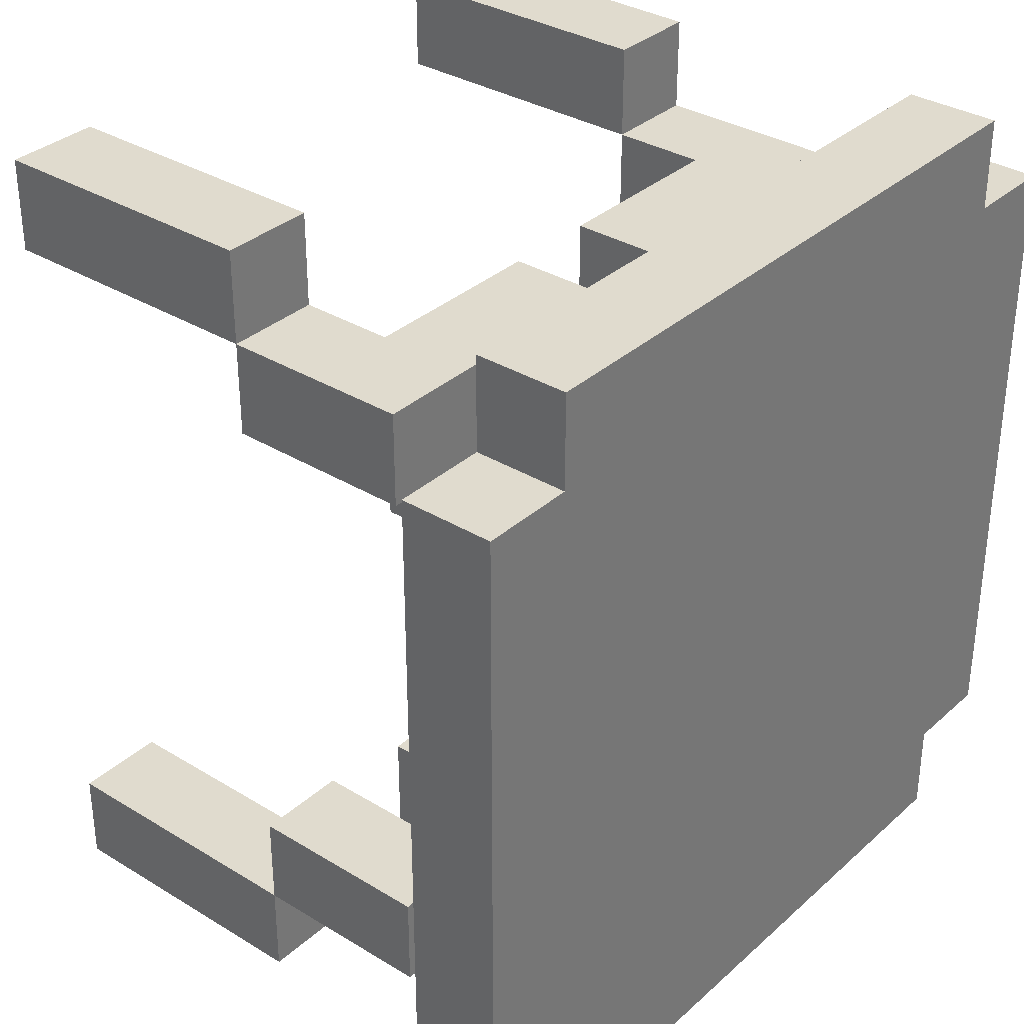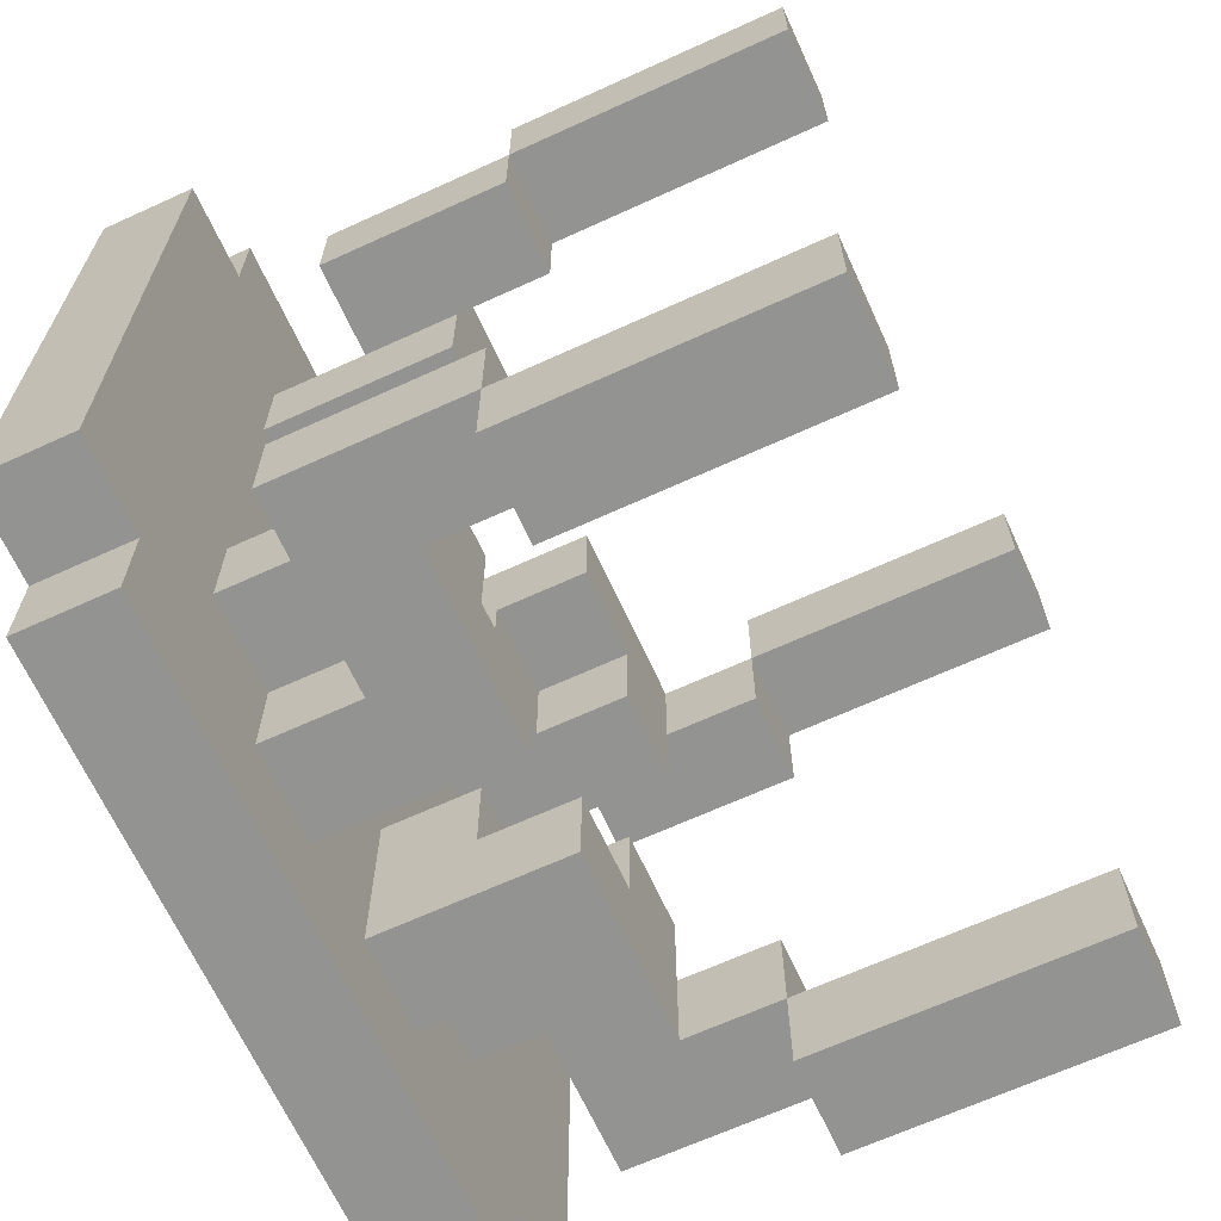
<metadata>
{"format":"obj","ext":"obj","renderer":"f3d","projection":"perspective","resolution":1024,"background":"white","views":[{"elev":33.7,"azim":129.7,"up":"+Z"},{"elev":-66.6,"azim":-65.4,"up":"+Z"}]}
</metadata>
<code>
o Decoration - Stool
v -10.5 0.6 -6.7
v -10.5 0.6 -6.9
v -10.5 0.6 -7
v -10.5 0.6 -7.1
v -10.5 0.6 -7.3
v -10.5 0.6 -7.4
v -10.5 0.7 -6.7
v -10.5 0.7 -6.9
v -10.5 0.7 -7
v -10.5 0.7 -7.1
v -10.5 0.7 -7.3
v -10.5 0.7 -7.4
v -10.4 0 -6.6
v -10.4 0 -6.7
v -10.4 0 -7.4
v -10.4 0 -7.5
v -10.4 0.3 -6.6
v -10.4 0.3 -6.7
v -10.4 0.3 -6.8
v -10.4 0.3 -7.3
v -10.4 0.3 -7.4
v -10.4 0.3 -7.5
v -10.4 0.5 -6.7
v -10.4 0.5 -6.8
v -10.4 0.5 -7.3
v -10.4 0.5 -7.4
v -10.4 0.6 -6.6
v -10.4 0.6 -6.7
v -10.4 0.6 -7.4
v -10.4 0.6 -7.5
v -10.4 0.7 -6.6
v -10.4 0.7 -6.7
v -10.4 0.7 -7.4
v -10.4 0.7 -7.5
v -10.3 0.4 -6.8
v -10.3 0.4 -6.9
v -10.3 0.4 -7.2
v -10.3 0.4 -7.3
v -10.3 0.5 -6.8
v -10.3 0.5 -7.3
v -10.3 0.6 -6.8
v -10.3 0.6 -6.9
v -10.3 0.6 -7.2
v -10.3 0.6 -7.3
v -10.2 0.5 -6.7
v -10.2 0.5 -6.8
v -10.2 0.5 -7.3
v -10.2 0.5 -7.4
v -10.2 0.6 -6.7
v -10.2 0.6 -6.8
v -10.2 0.6 -7.3
v -10.2 0.6 -7.4
v -10 0.4 -6.7
v -10 0.4 -6.8
v -10 0.4 -7.3
v -10 0.4 -7.4
v -10 0.5 -6.8
v -10 0.5 -6.9
v -10 0.5 -7.2
v -10 0.5 -7.3
v -10 0.6 -6.7
v -10 0.6 -6.9
v -10 0.6 -7.2
v -10 0.6 -7.4
v -9.9 0.4 -6.8
v -9.9 0.4 -6.9
v -9.9 0.4 -7.2
v -9.9 0.4 -7.3
v -9.9 0.5 -6.8
v -9.9 0.5 -6.9
v -9.9 0.5 -7.2
v -9.9 0.5 -7.3
v -9.8 0 -6.6
v -9.8 0 -6.7
v -9.8 0 -7.4
v -9.8 0 -7.5
v -9.8 0.3 -6.6
v -9.8 0.3 -6.7
v -9.8 0.3 -6.8
v -9.8 0.3 -7.3
v -9.8 0.3 -7.4
v -9.8 0.3 -7.5
v -9.8 0.4 -6.7
v -9.8 0.4 -6.8
v -9.8 0.4 -7.3
v -9.8 0.4 -7.4
v -10.3 0 -6.6
v -10.3 0 -6.7
v -10.3 0 -7.4
v -10.3 0 -7.5
v -10.3 0.3 -6.6
v -10.3 0.3 -6.7
v -10.3 0.3 -6.8
v -10.3 0.3 -7.3
v -10.3 0.3 -7.4
v -10.3 0.3 -7.5
v -10.3 0.4 -6.7
v -10.3 0.4 -6.8
v -10.3 0.4 -7.3
v -10.3 0.4 -7.4
v -10.2 0.4 -6.8
v -10.2 0.4 -6.9
v -10.2 0.4 -7.2
v -10.2 0.4 -7.3
v -10.2 0.5 -6.8
v -10.2 0.5 -6.9
v -10.2 0.5 -7.2
v -10.2 0.5 -7.3
v -10.1 0.4 -6.7
v -10.1 0.4 -6.8
v -10.1 0.4 -7.3
v -10.1 0.4 -7.4
v -10.1 0.5 -6.8
v -10.1 0.5 -6.9
v -10.1 0.5 -7.2
v -10.1 0.5 -7.3
v -10.1 0.6 -6.7
v -10.1 0.6 -6.9
v -10.1 0.6 -7.2
v -10.1 0.6 -7.4
v -9.9 0.5 -6.7
v -9.9 0.5 -6.8
v -9.9 0.5 -7.3
v -9.9 0.5 -7.4
v -9.9 0.6 -6.7
v -9.9 0.6 -6.8
v -9.9 0.6 -7.3
v -9.9 0.6 -7.4
v -9.8 0.4 -6.8
v -9.8 0.4 -6.9
v -9.8 0.4 -7.2
v -9.8 0.4 -7.3
v -9.8 0.5 -6.8
v -9.8 0.5 -7.3
v -9.8 0.6 -6.8
v -9.8 0.6 -6.9
v -9.8 0.6 -7.2
v -9.8 0.6 -7.3
v -9.7 0 -6.6
v -9.7 0 -6.7
v -9.7 0 -7.4
v -9.7 0 -7.5
v -9.7 0.3 -6.6
v -9.7 0.3 -6.7
v -9.7 0.3 -6.8
v -9.7 0.3 -7.3
v -9.7 0.3 -7.4
v -9.7 0.3 -7.5
v -9.7 0.5 -6.7
v -9.7 0.5 -6.8
v -9.7 0.5 -7.3
v -9.7 0.5 -7.4
v -9.7 0.6 -6.6
v -9.7 0.6 -6.7
v -9.7 0.6 -7.4
v -9.7 0.6 -7.5
v -9.7 0.7 -6.6
v -9.7 0.7 -6.7
v -9.7 0.7 -7.4
v -9.7 0.7 -7.5
v -9.6 0.6 -6.7
v -9.6 0.6 -6.9
v -9.6 0.6 -7
v -9.6 0.6 -7.1
v -9.6 0.6 -7.2
v -9.6 0.6 -7.4
v -9.6 0.7 -6.7
v -9.6 0.7 -6.9
v -9.6 0.7 -7
v -9.6 0.7 -7.1
v -9.6 0.7 -7.2
v -9.6 0.7 -7.4
v -10.4 0 -6.6
v -10.4 0.3 -6.6
v -10.4 0.6 -6.6
v -10.4 0.7 -6.6
v -10.3 0 -6.6
v -10.3 0.3 -6.6
v -9.8 0 -6.6
v -9.8 0.3 -6.6
v -9.7 0 -6.6
v -9.7 0.3 -6.6
v -9.7 0.6 -6.6
v -9.7 0.7 -6.6
v -10.5 0.6 -6.7
v -10.5 0.7 -6.7
v -10.4 0.3 -6.7
v -10.4 0.5 -6.7
v -10.4 0.6 -6.7
v -10.4 0.7 -6.7
v -10.3 0.3 -6.7
v -10.3 0.4 -6.7
v -10.2 0.5 -6.7
v -10.2 0.6 -6.7
v -10.1 0.4 -6.7
v -10.1 0.6 -6.7
v -10 0.4 -6.7
v -10 0.6 -6.7
v -9.9 0.5 -6.7
v -9.9 0.6 -6.7
v -9.8 0.3 -6.7
v -9.8 0.4 -6.7
v -9.7 0.3 -6.7
v -9.7 0.5 -6.7
v -9.7 0.6 -6.7
v -9.7 0.7 -6.7
v -9.6 0.6 -6.7
v -9.6 0.7 -6.7
v -10.3 0.5 -6.8
v -10.3 0.6 -6.8
v -10.2 0.5 -6.8
v -10.2 0.6 -6.8
v -9.9 0.5 -6.8
v -9.9 0.6 -6.8
v -9.8 0.5 -6.8
v -9.8 0.6 -6.8
v -10.3 0.4 -7.2
v -10.3 0.6 -7.2
v -10.2 0.4 -7.2
v -10.2 0.5 -7.2
v -10.1 0.5 -7.2
v -10.1 0.6 -7.2
v -10 0.5 -7.2
v -10 0.6 -7.2
v -9.9 0.4 -7.2
v -9.9 0.5 -7.2
v -9.8 0.4 -7.2
v -9.8 0.6 -7.2
v -10.4 0.3 -7.3
v -10.4 0.5 -7.3
v -10.3 0.3 -7.3
v -10.3 0.4 -7.3
v -10.3 0.5 -7.3
v -10.2 0.4 -7.3
v -10.2 0.5 -7.3
v -10.1 0.4 -7.3
v -10.1 0.5 -7.3
v -10 0.4 -7.3
v -10 0.5 -7.3
v -9.9 0.4 -7.3
v -9.9 0.5 -7.3
v -9.8 0.3 -7.3
v -9.8 0.4 -7.3
v -9.8 0.5 -7.3
v -9.7 0.3 -7.3
v -9.7 0.5 -7.3
v -10.4 0 -7.4
v -10.4 0.3 -7.4
v -10.3 0 -7.4
v -10.3 0.3 -7.4
v -9.8 0 -7.4
v -9.8 0.3 -7.4
v -9.7 0 -7.4
v -9.7 0.3 -7.4
v -10.4 0 -6.7
v -10.4 0.3 -6.7
v -10.3 0 -6.7
v -10.3 0.3 -6.7
v -9.8 0 -6.7
v -9.8 0.3 -6.7
v -9.7 0 -6.7
v -9.7 0.3 -6.7
v -10.4 0.3 -6.8
v -10.4 0.5 -6.8
v -10.3 0.3 -6.8
v -10.3 0.4 -6.8
v -10.3 0.5 -6.8
v -10.2 0.4 -6.8
v -10.2 0.5 -6.8
v -10.1 0.4 -6.8
v -10.1 0.5 -6.8
v -10 0.4 -6.8
v -10 0.5 -6.8
v -9.9 0.4 -6.8
v -9.9 0.5 -6.8
v -9.8 0.3 -6.8
v -9.8 0.4 -6.8
v -9.8 0.5 -6.8
v -9.7 0.3 -6.8
v -9.7 0.5 -6.8
v -10.3 0.4 -6.9
v -10.3 0.6 -6.9
v -10.2 0.4 -6.9
v -10.2 0.5 -6.9
v -10.1 0.5 -6.9
v -10.1 0.6 -6.9
v -10 0.5 -6.9
v -10 0.6 -6.9
v -9.9 0.4 -6.9
v -9.9 0.5 -6.9
v -9.8 0.4 -6.9
v -9.8 0.6 -6.9
v -10.3 0.5 -7.3
v -10.3 0.6 -7.3
v -10.2 0.5 -7.3
v -10.2 0.6 -7.3
v -9.9 0.5 -7.3
v -9.9 0.6 -7.3
v -9.8 0.5 -7.3
v -9.8 0.6 -7.3
v -10.5 0.6 -7.4
v -10.5 0.7 -7.4
v -10.4 0.3 -7.4
v -10.4 0.5 -7.4
v -10.4 0.6 -7.4
v -10.4 0.7 -7.4
v -10.3 0.3 -7.4
v -10.3 0.4 -7.4
v -10.2 0.5 -7.4
v -10.2 0.6 -7.4
v -10.1 0.4 -7.4
v -10.1 0.6 -7.4
v -10 0.4 -7.4
v -10 0.6 -7.4
v -9.9 0.5 -7.4
v -9.9 0.6 -7.4
v -9.8 0.3 -7.4
v -9.8 0.4 -7.4
v -9.7 0.3 -7.4
v -9.7 0.5 -7.4
v -9.7 0.6 -7.4
v -9.7 0.7 -7.4
v -9.6 0.6 -7.4
v -9.6 0.7 -7.4
v -10.4 0 -7.5
v -10.4 0.3 -7.5
v -10.4 0.6 -7.5
v -10.4 0.7 -7.5
v -10.3 0 -7.5
v -10.3 0.3 -7.5
v -10.2 0.6 -7.5
v -10.2 0.7 -7.5
v -10.1 0.6 -7.5
v -10.1 0.7 -7.5
v -9.8 0 -7.5
v -9.8 0.3 -7.5
v -9.7 0 -7.5
v -9.7 0.3 -7.5
v -9.7 0.6 -7.5
v -9.7 0.7 -7.5
v -10.4 0 -6.6
v -10.3 0 -6.6
v -9.8 0 -6.6
v -9.7 0 -6.6
v -10.4 0 -6.7
v -10.3 0 -6.7
v -9.8 0 -6.7
v -9.7 0 -6.7
v -10.4 0 -7.4
v -10.3 0 -7.4
v -9.8 0 -7.4
v -9.7 0 -7.4
v -10.4 0 -7.5
v -10.3 0 -7.5
v -9.8 0 -7.5
v -9.7 0 -7.5
v -10.4 0.3 -6.7
v -10.3 0.3 -6.7
v -9.8 0.3 -6.7
v -9.7 0.3 -6.7
v -10.4 0.3 -6.8
v -10.3 0.3 -6.8
v -9.8 0.3 -6.8
v -9.7 0.3 -6.8
v -10.4 0.3 -7.3
v -10.3 0.3 -7.3
v -9.8 0.3 -7.3
v -9.7 0.3 -7.3
v -10.4 0.3 -7.4
v -10.3 0.3 -7.4
v -9.8 0.3 -7.4
v -9.7 0.3 -7.4
v -10.3 0.4 -6.7
v -10.1 0.4 -6.7
v -10 0.4 -6.7
v -9.8 0.4 -6.7
v -10.3 0.4 -6.8
v -10.2 0.4 -6.8
v -10.1 0.4 -6.8
v -10 0.4 -6.8
v -9.9 0.4 -6.8
v -9.8 0.4 -6.8
v -10.3 0.4 -6.9
v -10.2 0.4 -6.9
v -9.9 0.4 -6.9
v -9.8 0.4 -6.9
v -10.3 0.4 -7.2
v -10.2 0.4 -7.2
v -9.9 0.4 -7.2
v -9.8 0.4 -7.2
v -10.3 0.4 -7.3
v -10.2 0.4 -7.3
v -10.1 0.4 -7.3
v -10 0.4 -7.3
v -9.9 0.4 -7.3
v -9.8 0.4 -7.3
v -10.3 0.4 -7.4
v -10.1 0.4 -7.4
v -10 0.4 -7.4
v -9.8 0.4 -7.4
v -10.2 0.5 -6.8
v -10.1 0.5 -6.8
v -10 0.5 -6.8
v -9.9 0.5 -6.8
v -10.2 0.5 -6.9
v -10.1 0.5 -6.9
v -10 0.5 -6.9
v -9.9 0.5 -6.9
v -10.2 0.5 -7.2
v -10.1 0.5 -7.2
v -10 0.5 -7.2
v -9.9 0.5 -7.2
v -10.2 0.5 -7.3
v -10.1 0.5 -7.3
v -10 0.5 -7.3
v -9.9 0.5 -7.3
v -10.4 0.6 -6.6
v -9.7 0.6 -6.6
v -10.5 0.6 -6.7
v -10.4 0.6 -6.7
v -10.2 0.6 -6.7
v -10.1 0.6 -6.7
v -10 0.6 -6.7
v -9.9 0.6 -6.7
v -9.8 0.6 -6.7
v -9.7 0.6 -6.7
v -9.6 0.6 -6.7
v -10.4 0.6 -6.8
v -10.3 0.6 -6.8
v -10.2 0.6 -6.8
v -9.9 0.6 -6.8
v -9.8 0.6 -6.8
v -10.5 0.6 -6.9
v -10.4 0.6 -6.9
v -10.3 0.6 -6.9
v -10.1 0.6 -6.9
v -10 0.6 -6.9
v -9.8 0.6 -6.9
v -9.7 0.6 -6.9
v -9.6 0.6 -6.9
v -10.5 0.6 -7
v -10.4 0.6 -7
v -9.9 0.6 -7
v -9.8 0.6 -7
v -9.7 0.6 -7
v -9.6 0.6 -7
v -10.5 0.6 -7.1
v -10.4 0.6 -7.1
v -9.9 0.6 -7.1
v -9.8 0.6 -7.1
v -9.7 0.6 -7.1
v -9.6 0.6 -7.1
v -10.4 0.6 -7.2
v -10.3 0.6 -7.2
v -10.1 0.6 -7.2
v -10 0.6 -7.2
v -9.8 0.6 -7.2
v -9.7 0.6 -7.2
v -9.6 0.6 -7.2
v -10.5 0.6 -7.3
v -10.4 0.6 -7.3
v -10.3 0.6 -7.3
v -10.2 0.6 -7.3
v -9.9 0.6 -7.3
v -9.8 0.6 -7.3
v -10.5 0.6 -7.4
v -10.4 0.6 -7.4
v -10.3 0.6 -7.4
v -10.2 0.6 -7.4
v -10.1 0.6 -7.4
v -10 0.6 -7.4
v -9.9 0.6 -7.4
v -9.7 0.6 -7.4
v -9.6 0.6 -7.4
v -10.4 0.6 -7.5
v -10.2 0.6 -7.5
v -10.1 0.6 -7.5
v -9.7 0.6 -7.5
v -10.4 0.3 -6.6
v -10.3 0.3 -6.6
v -9.8 0.3 -6.6
v -9.7 0.3 -6.6
v -10.4 0.3 -6.7
v -10.3 0.3 -6.7
v -9.8 0.3 -6.7
v -9.7 0.3 -6.7
v -10.4 0.3 -7.4
v -10.3 0.3 -7.4
v -9.8 0.3 -7.4
v -9.7 0.3 -7.4
v -10.4 0.3 -7.5
v -10.3 0.3 -7.5
v -9.8 0.3 -7.5
v -9.7 0.3 -7.5
v -10.4 0.5 -6.7
v -10.2 0.5 -6.7
v -9.9 0.5 -6.7
v -9.7 0.5 -6.7
v -10.4 0.5 -6.8
v -10.3 0.5 -6.8
v -10.2 0.5 -6.8
v -9.9 0.5 -6.8
v -9.8 0.5 -6.8
v -9.7 0.5 -6.8
v -10.4 0.5 -7.3
v -10.3 0.5 -7.3
v -10.2 0.5 -7.3
v -9.9 0.5 -7.3
v -9.8 0.5 -7.3
v -9.7 0.5 -7.3
v -10.4 0.5 -7.4
v -10.2 0.5 -7.4
v -9.9 0.5 -7.4
v -9.7 0.5 -7.4
v -10.4 0.7 -6.6
v -9.7 0.7 -6.6
v -10.5 0.7 -6.7
v -10.4 0.7 -6.7
v -9.8 0.7 -6.7
v -9.7 0.7 -6.7
v -9.6 0.7 -6.7
v -10.4 0.7 -6.8
v -10.3 0.7 -6.8
v -10.5 0.7 -6.9
v -10.4 0.7 -6.9
v -10.3 0.7 -6.9
v -9.8 0.7 -6.9
v -9.7 0.7 -6.9
v -9.6 0.7 -6.9
v -10.5 0.7 -7
v -10.4 0.7 -7
v -9.9 0.7 -7
v -9.8 0.7 -7
v -9.7 0.7 -7
v -9.6 0.7 -7
v -10.5 0.7 -7.1
v -10.4 0.7 -7.1
v -9.9 0.7 -7.1
v -9.8 0.7 -7.1
v -9.7 0.7 -7.1
v -9.6 0.7 -7.1
v -10.4 0.7 -7.2
v -10.3 0.7 -7.2
v -9.7 0.7 -7.2
v -9.6 0.7 -7.2
v -10.5 0.7 -7.3
v -10.4 0.7 -7.3
v -10.5 0.7 -7.4
v -10.4 0.7 -7.4
v -10.3 0.7 -7.4
v -10.2 0.7 -7.4
v -10.1 0.7 -7.4
v -9.7 0.7 -7.4
v -9.6 0.7 -7.4
v -10.4 0.7 -7.5
v -10.2 0.7 -7.5
v -10.1 0.7 -7.5
v -9.7 0.7 -7.5
f 7 2 1
f 8 3 2
f 8 2 7
f 9 4 3
f 9 3 8
f 10 5 4
f 10 4 9
f 11 6 5
f 11 5 10
f 12 6 11
f 17 14 13
f 18 14 17
f 21 16 15
f 22 16 21
f 23 19 18
f 24 19 23
f 25 21 20
f 26 21 25
f 31 28 27
f 32 28 31
f 33 30 29
f 34 30 33
f 39 36 35
f 40 38 37
f 41 36 39
f 42 36 41
f 43 40 37
f 44 40 43
f 49 46 45
f 50 46 49
f 51 48 47
f 52 48 51
f 57 54 53
f 60 56 55
f 61 58 57
f 61 57 53
f 62 58 61
f 63 60 59
f 64 56 60
f 64 60 63
f 69 66 65
f 70 66 69
f 71 68 67
f 72 68 71
f 77 74 73
f 78 74 77
f 81 76 75
f 82 76 81
f 83 79 78
f 84 79 83
f 85 81 80
f 86 81 85
f 87 88 91
f 91 88 92
f 89 90 95
f 95 90 96
f 92 93 97
f 97 93 98
f 94 95 99
f 99 95 100
f 101 102 105
f 105 102 106
f 103 104 107
f 107 104 108
f 109 110 113
f 111 112 116
f 113 114 117
f 109 113 117
f 117 114 118
f 115 116 119
f 116 112 120
f 119 116 120
f 121 122 125
f 125 122 126
f 123 124 127
f 127 124 128
f 129 130 133
f 131 132 134
f 133 130 135
f 135 130 136
f 131 134 137
f 137 134 138
f 139 140 143
f 143 140 144
f 141 142 147
f 147 142 148
f 144 145 149
f 149 145 150
f 146 147 151
f 151 147 152
f 153 154 157
f 157 154 158
f 155 156 159
f 159 156 160
f 161 162 167
f 162 163 168
f 167 162 168
f 163 164 169
f 168 163 169
f 164 165 170
f 169 164 170
f 165 166 171
f 170 165 171
f 171 166 172
f 177 174 173
f 178 174 177
f 181 180 179
f 182 180 181
f 183 176 175
f 184 176 183
f 189 186 185
f 190 186 189
f 191 188 187
f 192 188 191
f 193 188 192
f 195 193 192
f 195 194 193
f 196 194 195
f 199 198 197
f 200 198 199
f 202 199 197
f 203 202 201
f 204 199 202
f 204 202 203
f 207 206 205
f 208 206 207
f 211 210 209
f 212 210 211
f 215 214 213
f 216 214 215
f 219 218 217
f 220 218 219
f 221 218 220
f 222 218 221
f 226 224 223
f 227 226 225
f 228 224 226
f 228 226 227
f 231 230 229
f 232 230 231
f 233 230 232
f 236 235 234
f 237 235 236
f 240 239 238
f 241 239 240
f 245 243 242
f 245 244 243
f 246 244 245
f 249 248 247
f 250 248 249
f 253 252 251
f 254 252 253
f 255 256 257
f 257 256 258
f 259 260 261
f 261 260 262
f 263 264 265
f 265 264 266
f 266 264 267
f 268 269 270
f 270 269 271
f 272 273 274
f 274 273 275
f 276 277 279
f 277 278 279
f 279 278 280
f 281 282 283
f 283 282 284
f 284 282 285
f 285 282 286
f 287 288 290
f 289 290 291
f 290 288 292
f 291 290 292
f 293 294 295
f 295 294 296
f 297 298 299
f 299 298 300
f 301 302 305
f 305 302 306
f 303 304 307
f 307 304 308
f 308 304 309
f 308 309 311
f 309 310 311
f 311 310 312
f 313 314 315
f 315 314 316
f 313 315 318
f 317 318 319
f 318 315 320
f 319 318 320
f 321 322 323
f 323 322 324
f 325 326 329
f 329 326 330
f 327 328 331
f 331 328 332
f 331 332 333
f 333 332 334
f 335 336 337
f 337 336 338
f 333 334 339
f 339 334 340
f 345 342 341
f 346 342 345
f 347 344 343
f 348 344 347
f 353 350 349
f 354 350 353
f 355 352 351
f 356 352 355
f 361 358 357
f 362 358 361
f 363 360 359
f 364 360 363
f 369 366 365
f 370 366 369
f 371 368 367
f 372 368 371
f 377 374 373
f 378 374 377
f 379 374 378
f 380 376 375
f 381 376 380
f 382 376 381
f 383 378 377
f 384 378 383
f 385 382 381
f 386 382 385
f 391 388 387
f 392 388 391
f 395 390 389
f 396 390 395
f 397 393 392
f 397 392 391
f 398 393 397
f 399 396 395
f 399 395 394
f 400 396 399
f 405 402 401
f 406 402 405
f 407 404 403
f 408 404 407
f 413 410 409
f 414 410 413
f 415 412 411
f 416 412 415
f 420 418 417
f 421 418 420
f 422 418 421
f 423 418 422
f 424 418 423
f 425 418 424
f 426 418 425
f 428 420 419
f 428 421 420
f 429 421 428
f 430 421 429
f 431 425 424
f 432 427 426
f 432 425 431
f 432 426 425
f 433 429 428
f 433 428 419
f 434 429 433
f 435 429 434
f 436 423 422
f 437 423 436
f 438 427 432
f 439 427 438
f 440 427 439
f 441 434 433
f 442 437 436
f 442 434 441
f 442 435 434
f 442 436 435
f 442 439 438
f 442 438 437
f 443 439 442
f 444 439 443
f 445 440 439
f 445 439 444
f 446 440 445
f 447 442 441
f 448 443 442
f 448 442 447
f 449 444 443
f 449 443 448
f 450 445 444
f 450 444 449
f 451 446 445
f 451 445 450
f 452 446 451
f 453 448 447
f 453 449 448
f 453 450 449
f 453 451 450
f 454 451 453
f 455 451 454
f 456 451 455
f 457 451 456
f 458 452 451
f 458 451 457
f 459 452 458
f 460 453 447
f 461 454 453
f 461 453 460
f 462 454 461
f 465 458 457
f 466 461 460
f 466 462 461
f 467 462 466
f 468 463 462
f 468 462 467
f 469 463 468
f 470 456 455
f 471 456 470
f 472 465 464
f 473 459 458
f 473 458 465
f 473 465 472
f 474 459 473
f 475 469 468
f 475 468 467
f 476 470 469
f 476 469 475
f 477 472 471
f 477 470 476
f 477 473 472
f 477 471 470
f 478 473 477
f 479 480 483
f 483 480 484
f 481 482 485
f 485 482 486
f 487 488 491
f 491 488 492
f 489 490 493
f 493 490 494
f 495 496 499
f 499 496 500
f 500 496 501
f 497 498 502
f 502 498 503
f 503 498 504
f 505 506 511
f 506 507 511
f 511 507 512
f 509 510 513
f 508 509 513
f 513 510 514
f 515 516 518
f 518 516 519
f 519 516 520
f 517 518 522
f 518 519 522
f 522 519 523
f 517 522 524
f 522 523 524
f 524 523 525
f 523 519 526
f 525 523 526
f 520 521 527
f 526 519 527
f 519 520 527
f 527 521 528
f 528 521 529
f 524 525 530
f 525 526 531
f 530 525 531
f 526 527 531
f 527 528 531
f 531 528 532
f 532 528 533
f 528 529 534
f 533 528 534
f 534 529 535
f 530 531 536
f 531 532 537
f 536 531 537
f 532 533 538
f 537 532 538
f 533 534 539
f 538 533 539
f 534 535 540
f 539 534 540
f 540 535 541
f 536 537 542
f 537 538 542
f 538 539 542
f 539 540 542
f 542 540 543
f 540 541 544
f 543 540 544
f 544 541 545
f 536 542 546
f 542 543 547
f 546 542 547
f 546 547 548
f 547 543 549
f 548 547 549
f 543 544 550
f 549 543 550
f 550 544 551
f 551 544 552
f 544 545 553
f 552 544 553
f 553 545 554
f 549 550 555
f 550 551 555
f 551 552 556
f 555 551 556
f 552 553 557
f 556 552 557
f 557 553 558

</code>
